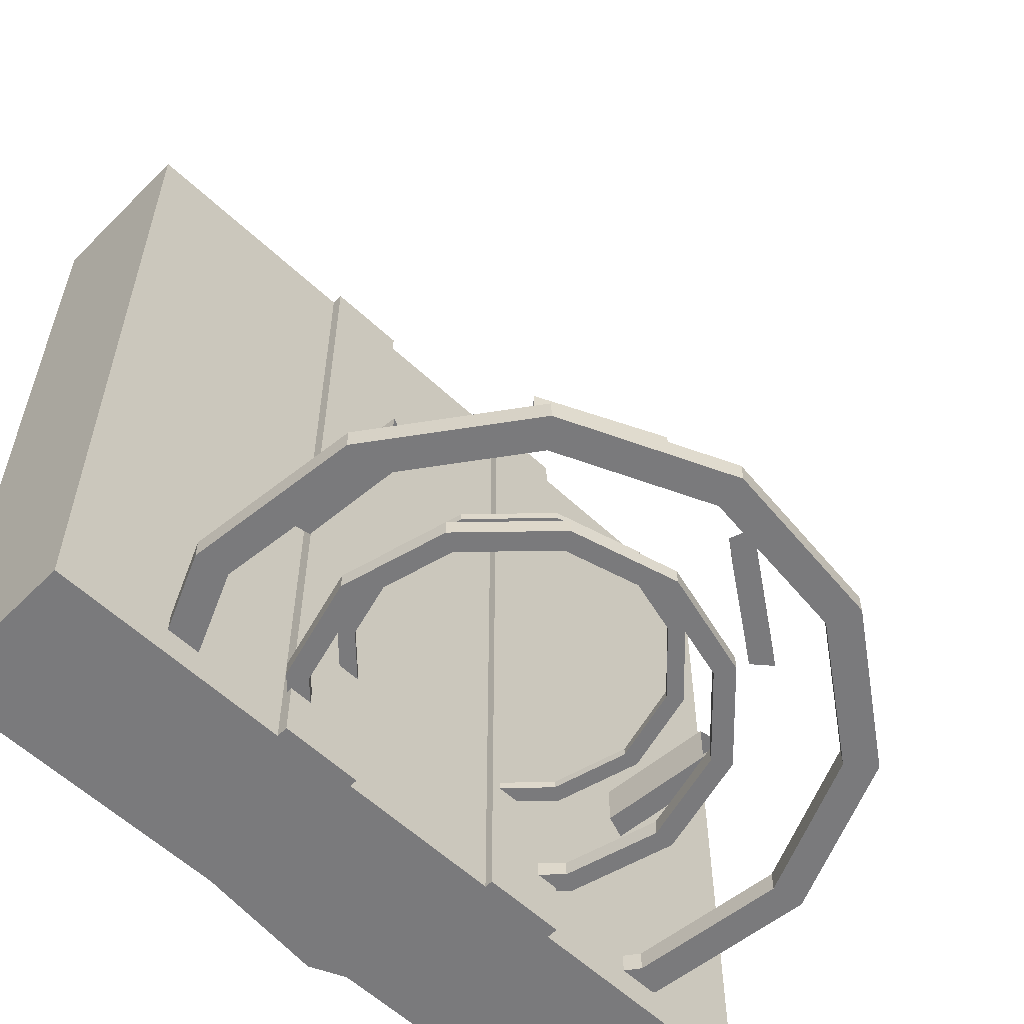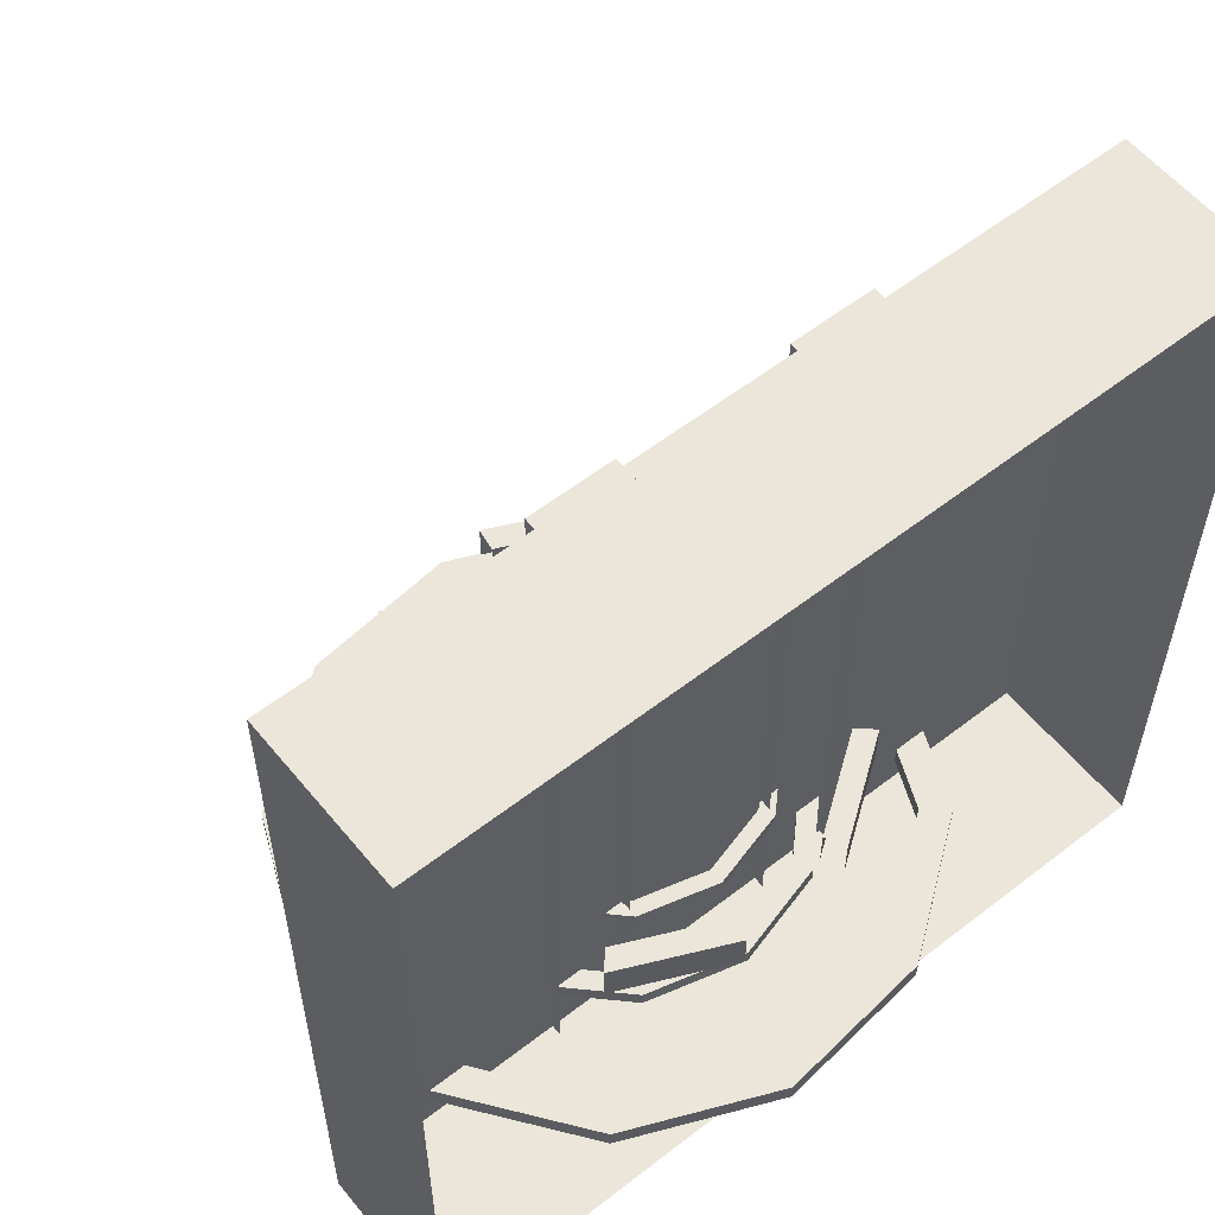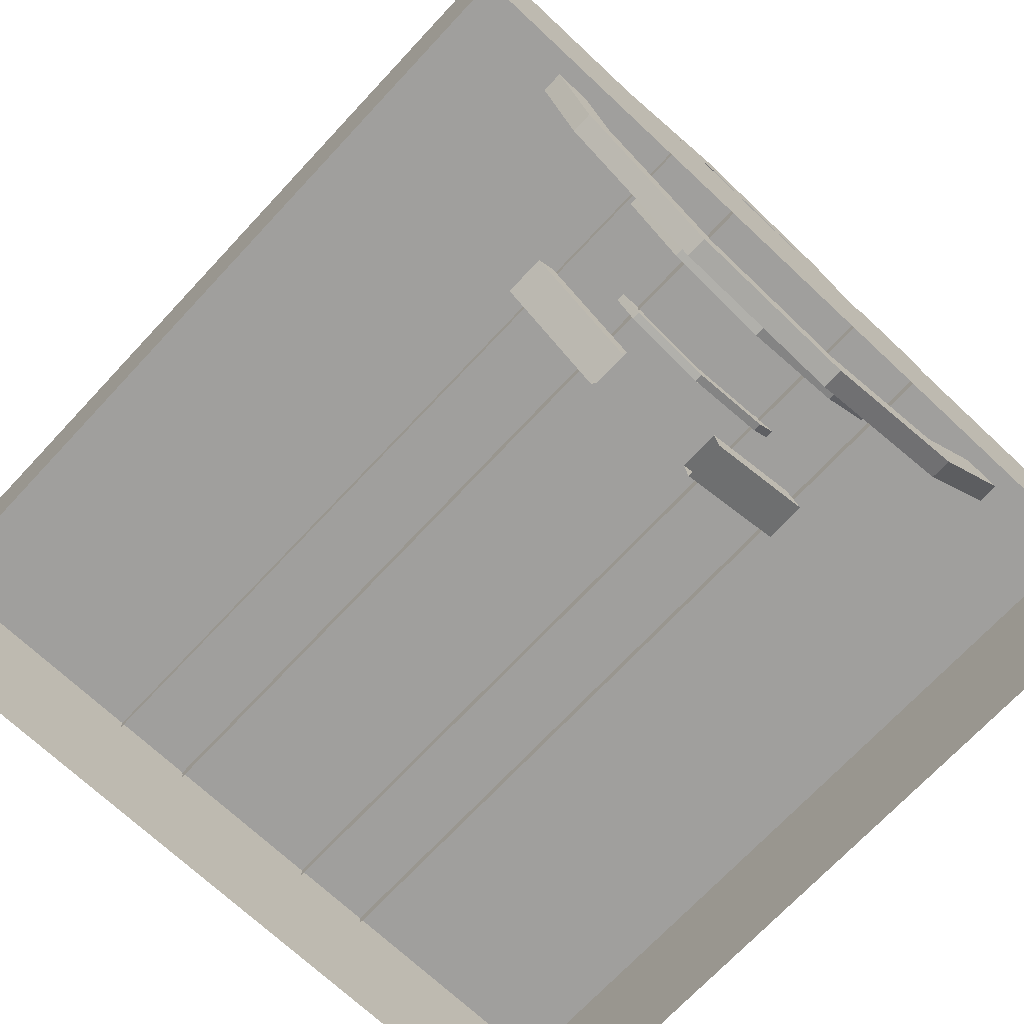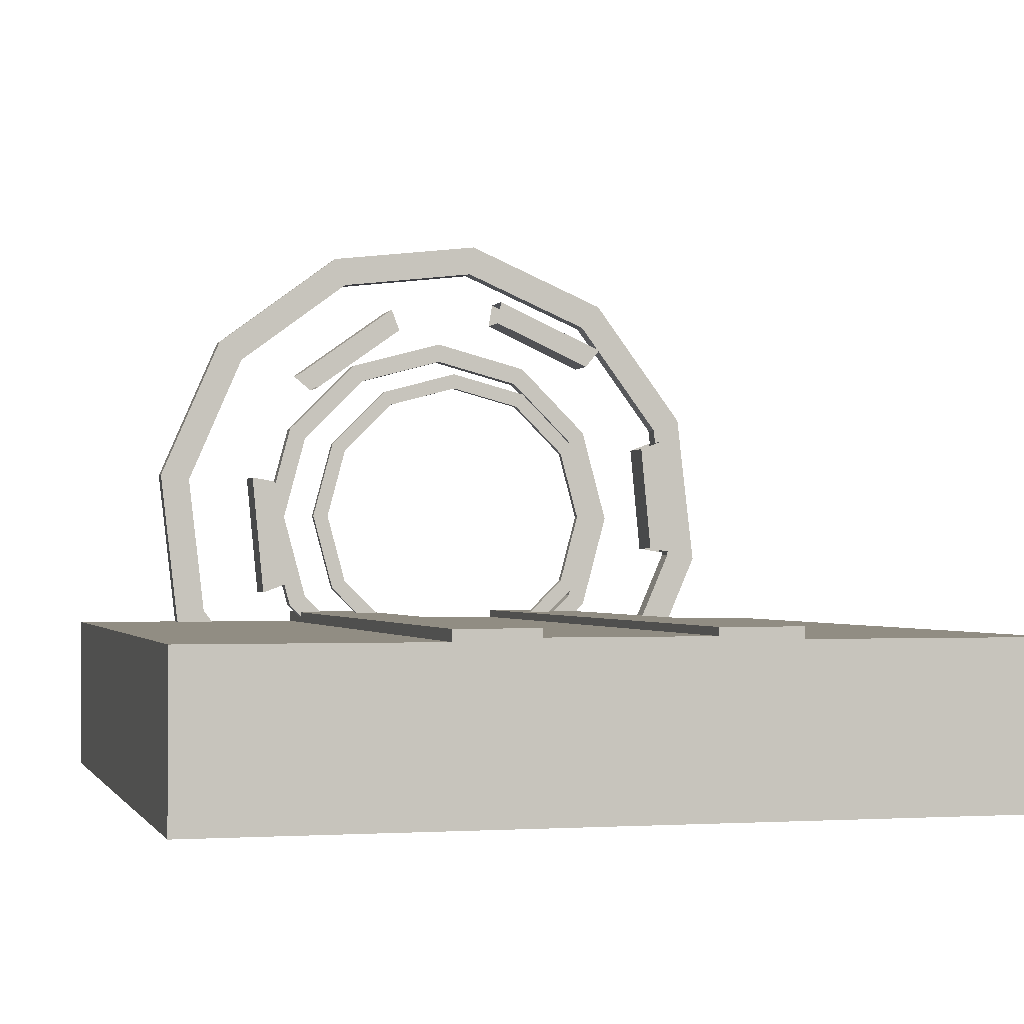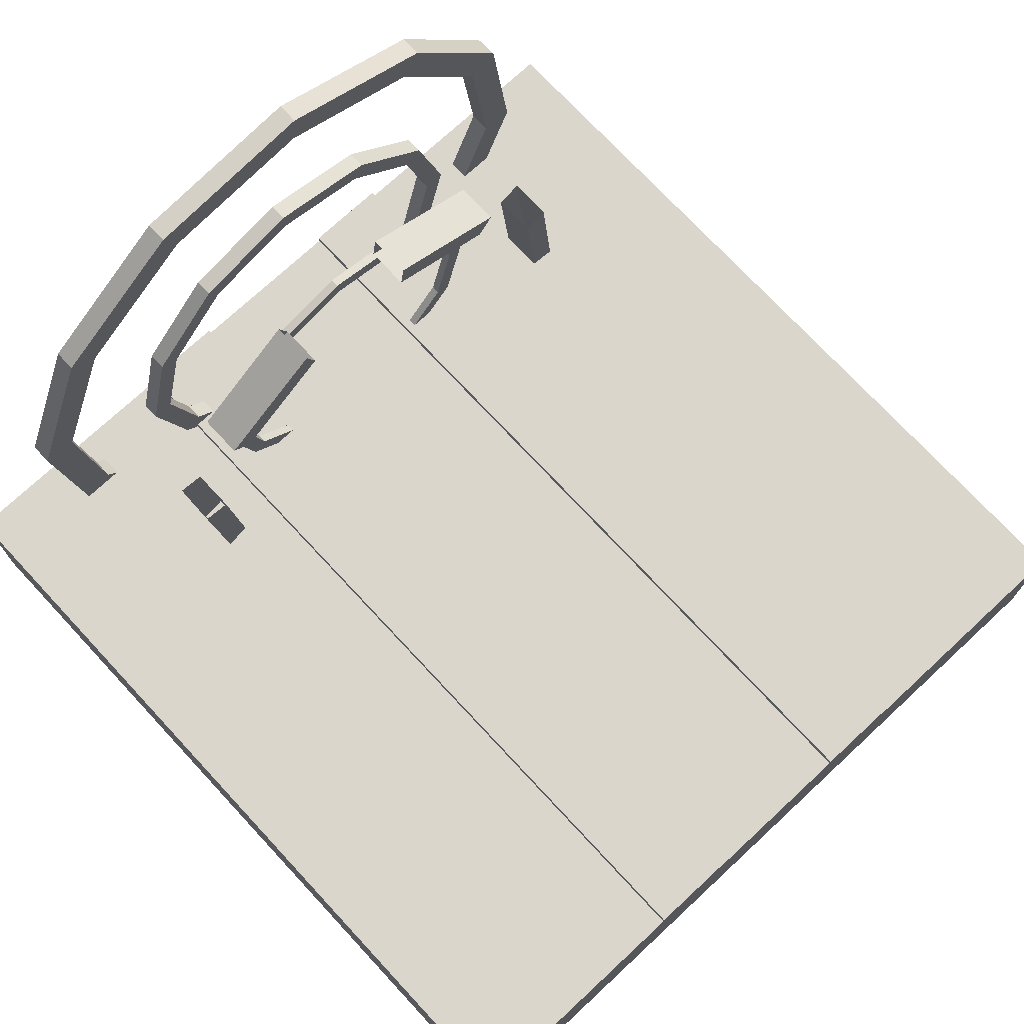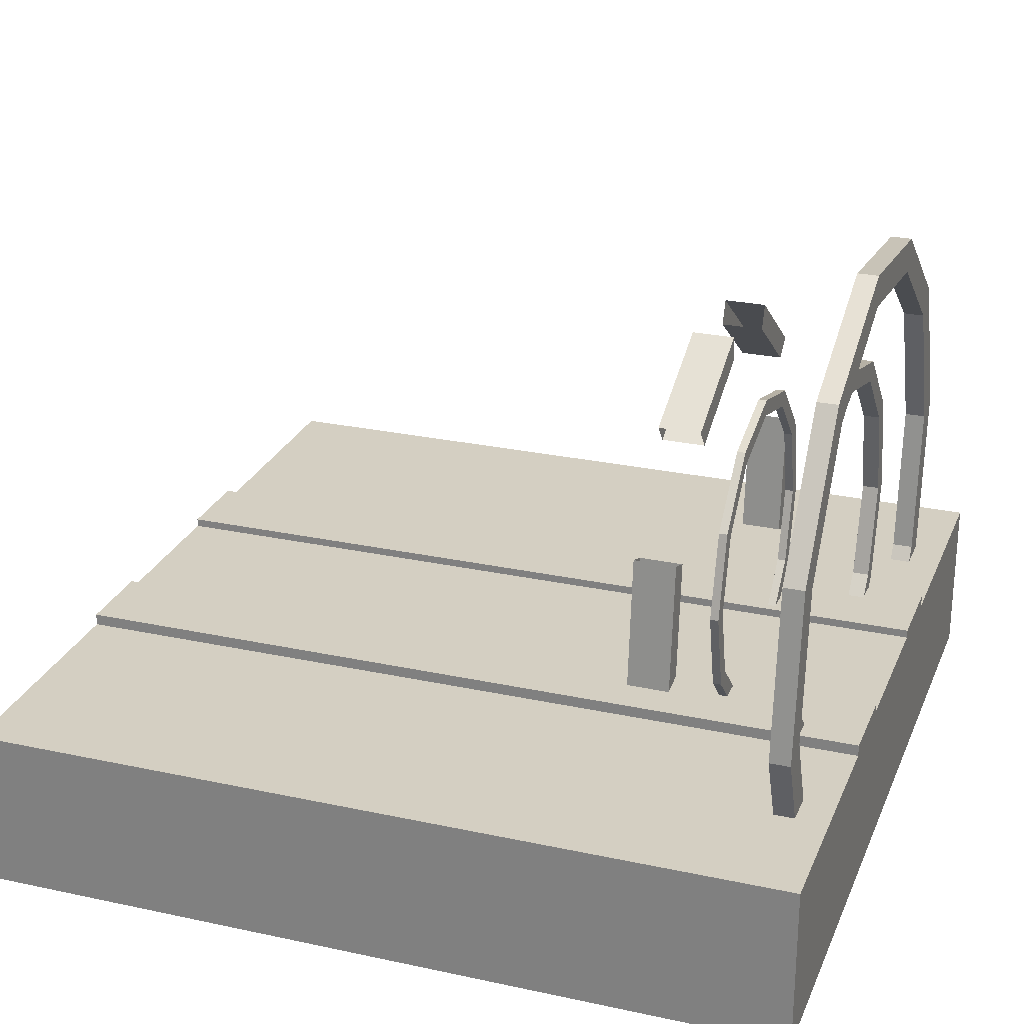
<metadata>
{"format":"obj","ext":"obj","renderer":"f3d","projection":"perspective","resolution":1024,"background":"white","views":[{"elev":-58.2,"azim":135.9,"up":"+Z"},{"elev":57.3,"azim":-38.9,"up":"+Z"},{"elev":-71.3,"azim":136.9,"up":"+Y"},{"elev":-1.2,"azim":-15.0,"up":"+Y"},{"elev":73.6,"azim":-42.9,"up":"+Y"},{"elev":25.6,"azim":109.1,"up":"+Y"}]}
</metadata>
<code>
g default
v 0.09 0.1745 -0.1624
v 0.07794 0.2195 -0.1624
v 0.045 0.2525 -0.1624
v -0 0.2645 -0.1624
v -0.045 0.2525 -0.1624
v -0.07794 0.2195 -0.1624
v -0.09 0.1745 -0.1624
v -0.07794 0.1295 -0.1624
v -0.045 0.09659 -0.1624
v 0 0.08453 -0.1624
v 0.045 0.09659 -0.1624
v 0.07794 0.1295 -0.1624
v 0.09 0.1745 -0.1574
v 0.07794 0.2195 -0.1574
v 0.045 0.2525 -0.1574
v -0 0.2645 -0.1574
v -0.045 0.2525 -0.1574
v -0.07794 0.2195 -0.1574
v -0.09 0.1745 -0.1574
v -0.07794 0.1295 -0.1574
v -0.045 0.09659 -0.1574
v 0 0.08453 -0.1574
v 0.045 0.09659 -0.1574
v 0.07794 0.1295 -0.1574
v 0.1 0.1745 -0.1574
v 0.0866 0.2245 -0.1574
v 0.05 0.2611 -0.1574
v 0 0.2745 -0.1574
v -0.05 0.2611 -0.1574
v -0.0866 0.2245 -0.1574
v -0.1 0.1745 -0.1574
v -0.0866 0.1245 -0.1574
v -0.05 0.08793 -0.1574
v 0 0.07453 -0.1574
v 0.05 0.08793 -0.1574
v 0.0866 0.1245 -0.1574
v 0.1 0.1745 -0.1624
v 0.0866 0.2245 -0.1624
v 0.05 0.2611 -0.1624
v 0 0.2745 -0.1624
v -0.05 0.2611 -0.1624
v -0.0866 0.2245 -0.1624
v -0.1 0.1745 -0.1624
v -0.0866 0.1245 -0.1624
v -0.05 0.08793 -0.1624
v 0 0.07453 -0.1624
v 0.05 0.08793 -0.1624
v 0.0866 0.1245 -0.1624
g pPipe1
f 2 1 13 14
f 3 2 14 15
f 4 3 15 16
f 5 4 16 17
f 6 5 17 18
f 7 6 18 19
f 8 7 19 20
f 9 8 20 21
f 10 9 21 22
f 11 10 22 23
f 12 11 23 24
f 1 12 24 13
f 14 13 25 26
f 15 14 26 27
f 16 15 27 28
f 17 16 28 29
f 18 17 29 30
f 19 18 30 31
f 20 19 31 32
f 21 20 32 33
f 22 21 33 34
f 23 22 34 35
f 24 23 35 36
f 13 24 36 25
f 26 25 37 38
f 27 26 38 39
f 28 27 39 40
f 29 28 40 41
f 30 29 41 42
f 31 30 42 43
f 32 31 43 44
f 33 32 44 45
f 34 33 45 46
f 35 34 46 47
f 36 35 47 48
f 25 36 48 37
f 38 37 1 2
f 39 38 2 3
f 40 39 3 4
f 41 40 4 5
f 42 41 5 6
f 43 42 6 7
f 44 43 7 8
f 45 44 8 9
f 46 45 9 10
f 47 46 10 11
f 48 47 11 12
f 37 48 12 1
g default
v 0.1125 0.1745 -0.2141
v 0.09743 0.2308 -0.2141
v 0.05625 0.272 -0.2141
v -0 0.287 -0.2141
v -0.05625 0.272 -0.2141
v -0.09743 0.2308 -0.2141
v -0.1125 0.1745 -0.2141
v -0.09743 0.1183 -0.2141
v -0.05625 0.0771 -0.2141
v 0 0.06203 -0.2141
v 0.05625 0.0771 -0.2141
v 0.09743 0.1183 -0.2141
v 0.1125 0.1745 -0.2041
v 0.09743 0.2308 -0.2041
v 0.05625 0.272 -0.2041
v -0 0.287 -0.2041
v -0.05625 0.272 -0.2041
v -0.09743 0.2308 -0.2041
v -0.1125 0.1745 -0.2041
v -0.09743 0.1183 -0.2041
v -0.05625 0.0771 -0.2041
v 0 0.06203 -0.2041
v 0.05625 0.0771 -0.2041
v 0.09743 0.1183 -0.2041
v 0.125 0.1745 -0.2041
v 0.1083 0.237 -0.2041
v 0.0625 0.2828 -0.2041
v 0 0.2995 -0.2041
v -0.0625 0.2828 -0.2041
v -0.1083 0.237 -0.2041
v -0.125 0.1745 -0.2041
v -0.1083 0.112 -0.2041
v -0.0625 0.06628 -0.2041
v 0 0.04953 -0.2041
v 0.0625 0.06628 -0.2041
v 0.1083 0.112 -0.2041
v 0.125 0.1745 -0.2141
v 0.1083 0.237 -0.2141
v 0.0625 0.2828 -0.2141
v 0 0.2995 -0.2141
v -0.0625 0.2828 -0.2141
v -0.1083 0.237 -0.2141
v -0.125 0.1745 -0.2141
v -0.1083 0.112 -0.2141
v -0.0625 0.06628 -0.2141
v 0 0.04953 -0.2141
v 0.0625 0.06628 -0.2141
v 0.1083 0.112 -0.2141
g pPipe2
f 50 49 61 62
f 51 50 62 63
f 52 51 63 64
f 53 52 64 65
f 54 53 65 66
f 55 54 66 67
f 56 55 67 68
f 57 56 68 69
f 58 57 69 70
f 59 58 70 71
f 60 59 71 72
f 49 60 72 61
f 62 61 73 74
f 63 62 74 75
f 64 63 75 76
f 65 64 76 77
f 66 65 77 78
f 67 66 78 79
f 68 67 79 80
f 69 68 80 81
f 70 69 81 82
f 71 70 82 83
f 72 71 83 84
f 61 72 84 73
f 74 73 85 86
f 75 74 86 87
f 76 75 87 88
f 77 76 88 89
f 78 77 89 90
f 79 78 90 91
f 80 79 91 92
f 81 80 92 93
f 82 81 93 94
f 83 82 94 95
f 84 83 95 96
f 73 84 96 85
f 86 85 49 50
f 87 86 50 51
f 88 87 51 52
f 89 88 52 53
f 90 89 53 54
f 91 90 54 55
f 92 91 55 56
f 93 92 56 57
f 94 93 57 58
f 95 94 58 59
f 96 95 59 60
f 85 96 60 49
g default
v 0.178 0.1481 -0.2303
v 0.1674 0.2406 -0.2303
v 0.1119 0.3155 -0.2303
v 0.02646 0.3526 -0.2303
v -0.06611 0.342 -0.2303
v -0.141 0.2865 -0.2303
v -0.178 0.201 -0.2303
v -0.1674 0.1084 -0.2303
v -0.1119 0.03357 -0.2303
v -0.02646 -0.003514 -0.2303
v 0.06611 0.007111 -0.2303
v 0.141 0.06259 -0.2303
v 0.178 0.1481 -0.2178
v 0.1674 0.2406 -0.2178
v 0.1119 0.3155 -0.2178
v 0.02646 0.3526 -0.2178
v -0.06611 0.342 -0.2178
v -0.141 0.2865 -0.2178
v -0.178 0.201 -0.2178
v -0.1674 0.1084 -0.2178
v -0.1119 0.03357 -0.2178
v -0.02646 -0.003514 -0.2178
v 0.06611 0.007111 -0.2178
v 0.141 0.06259 -0.2178
v 0.1978 0.1451 -0.2178
v 0.186 0.248 -0.2178
v 0.1244 0.3312 -0.2178
v 0.0294 0.3724 -0.2178
v -0.07345 0.3606 -0.2178
v -0.1566 0.2989 -0.2178
v -0.1978 0.2039 -0.2178
v -0.186 0.1011 -0.2178
v -0.1244 0.01791 -0.2178
v -0.0294 -0.0233 -0.2178
v 0.07345 -0.01149 -0.2178
v 0.1566 0.05016 -0.2178
v 0.1978 0.1451 -0.2303
v 0.186 0.248 -0.2303
v 0.1244 0.3312 -0.2303
v 0.0294 0.3724 -0.2303
v -0.07345 0.3606 -0.2303
v -0.1566 0.2989 -0.2303
v -0.1978 0.2039 -0.2303
v -0.186 0.1011 -0.2303
v -0.1244 0.01791 -0.2303
v -0.0294 -0.0233 -0.2303
v 0.07345 -0.01149 -0.2303
v 0.1566 0.05016 -0.2303
g pPipe3
f 98 97 109 110
f 99 98 110 111
f 100 99 111 112
f 101 100 112 113
f 102 101 113 114
f 103 102 114 115
f 104 103 115 116
f 105 104 116 117
f 106 105 117 118
f 107 106 118 119
f 108 107 119 120
f 97 108 120 109
f 110 109 121 122
f 111 110 122 123
f 112 111 123 124
f 113 112 124 125
f 114 113 125 126
f 115 114 126 127
f 116 115 127 128
f 117 116 128 129
f 118 117 129 130
f 119 118 130 131
f 120 119 131 132
f 109 120 132 121
f 122 121 133 134
f 123 122 134 135
f 124 123 135 136
f 125 124 136 137
f 126 125 137 138
f 127 126 138 139
f 128 127 139 140
f 129 128 140 141
f 130 129 141 142
f 131 130 142 143
f 132 131 143 144
f 121 132 144 133
f 134 133 97 98
f 135 134 98 99
f 136 135 99 100
f 137 136 100 101
f 138 137 101 102
f 139 138 102 103
f 140 139 103 104
f 141 140 104 105
f 142 141 105 106
f 143 142 106 107
f 144 143 107 108
f 133 144 108 97
g default
v 0.08593 0.2787 -0.1466
v 0.02235 0.3077 -0.1466
v -0.04721 0.301 -0.1466
v -0.1041 0.2605 -0.1466
v -0.1331 0.1969 -0.1466
v -0.1265 0.1273 -0.1466
v -0.08593 0.07041 -0.1466
v -0.02235 0.04139 -0.1466
v 0.04721 0.04806 -0.1466
v 0.1041 0.08861 -0.1466
v 0.1331 0.1522 -0.1466
v 0.1265 0.2217 -0.1466
v 0.08593 0.2787 -0.1216
v 0.02235 0.3077 -0.1216
v -0.04721 0.301 -0.1216
v -0.1041 0.2605 -0.1216
v -0.1331 0.1969 -0.1216
v -0.1265 0.1273 -0.1216
v -0.08593 0.07041 -0.1216
v -0.02235 0.04139 -0.1216
v 0.04721 0.04806 -0.1216
v 0.1041 0.08861 -0.1216
v 0.1331 0.1522 -0.1216
v 0.1265 0.2217 -0.1216
v 0.09547 0.2902 -0.1216
v 0.02483 0.3225 -0.1216
v -0.05246 0.3151 -0.1216
v -0.1157 0.27 -0.1216
v -0.1479 0.1994 -0.1216
v -0.1405 0.1221 -0.1216
v -0.09547 0.05884 -0.1216
v -0.02483 0.0266 -0.1216
v 0.05246 0.034 -0.1216
v 0.1157 0.07906 -0.1216
v 0.1479 0.1497 -0.1216
v 0.1405 0.227 -0.1216
v 0.09547 0.2902 -0.1466
v 0.02483 0.3225 -0.1466
v -0.05246 0.3151 -0.1466
v -0.1157 0.27 -0.1466
v -0.1479 0.1994 -0.1466
v -0.1405 0.1221 -0.1466
v -0.09547 0.05884 -0.1466
v -0.02483 0.0266 -0.1466
v 0.05246 0.034 -0.1466
v 0.1157 0.07906 -0.1466
v 0.1479 0.1497 -0.1466
v 0.1405 0.227 -0.1466
g pPipe4
f 146 145 157 158
f 148 147 159 160
f 150 149 161 162
f 152 151 163 164
f 154 153 165 166
f 156 155 167 168
f 158 157 169 170
f 160 159 171 172
f 162 161 173 174
f 164 163 175 176
f 166 165 177 178
f 168 167 179 180
f 170 169 181 182
f 172 171 183 184
f 174 173 185 186
f 176 175 187 188
f 178 177 189 190
f 180 179 191 192
f 182 181 145 146
f 184 183 147 148
f 186 185 149 150
f 188 187 151 152
f 190 189 153 154
f 192 191 155 156
g default
v -0.05039 0.09801 0.25
v 0.05039 0.09801 0.25
v -0.05039 0.102 0.25
v 0.05039 0.102 0.25
v -0.05039 0.102 -0.25
v 0.05039 0.102 -0.25
v -0.05039 0.09801 -0.25
v 0.05039 0.09801 -0.25
v 0.05 0.093 0.25
v 0.1 0.093 0.25
v 0.05 0.107 0.25
v 0.1 0.107 0.25
v 0.05 0.107 -0.25
v 0.1 0.107 -0.25
v 0.05 0.093 -0.25
v 0.1 0.093 -0.25
v -0.1 0.093 0.25
v -0.05 0.093 0.25
v -0.1 0.107 0.25
v -0.05 0.107 0.25
v -0.1 0.107 -0.25
v -0.05 0.107 -0.25
v -0.1 0.093 -0.25
v -0.05 0.093 -0.25
v -0.25 0 0.25
v 0.25 0 0.25
v -0.25 0.1 0.25
v 0.25 0.1 0.25
v -0.25 0.1 -0.25
v 0.25 0.1 -0.25
v -0.25 0 -0.25
v 0.25 0 -0.25
g polySurface2
f 193 194 196 195
f 195 196 198 197
f 197 198 200 199
f 194 200 198 196
f 199 193 195 197
f 201 202 204 203
f 203 204 206 205
f 205 206 208 207
f 202 208 206 204
f 207 201 203 205
f 209 210 212 211
f 211 212 214 213
f 213 214 216 215
f 210 216 214 212
f 215 209 211 213
f 217 218 220 219
f 219 220 222 221
f 221 222 224 223
f 218 224 222 220
f 223 217 219 221

</code>
